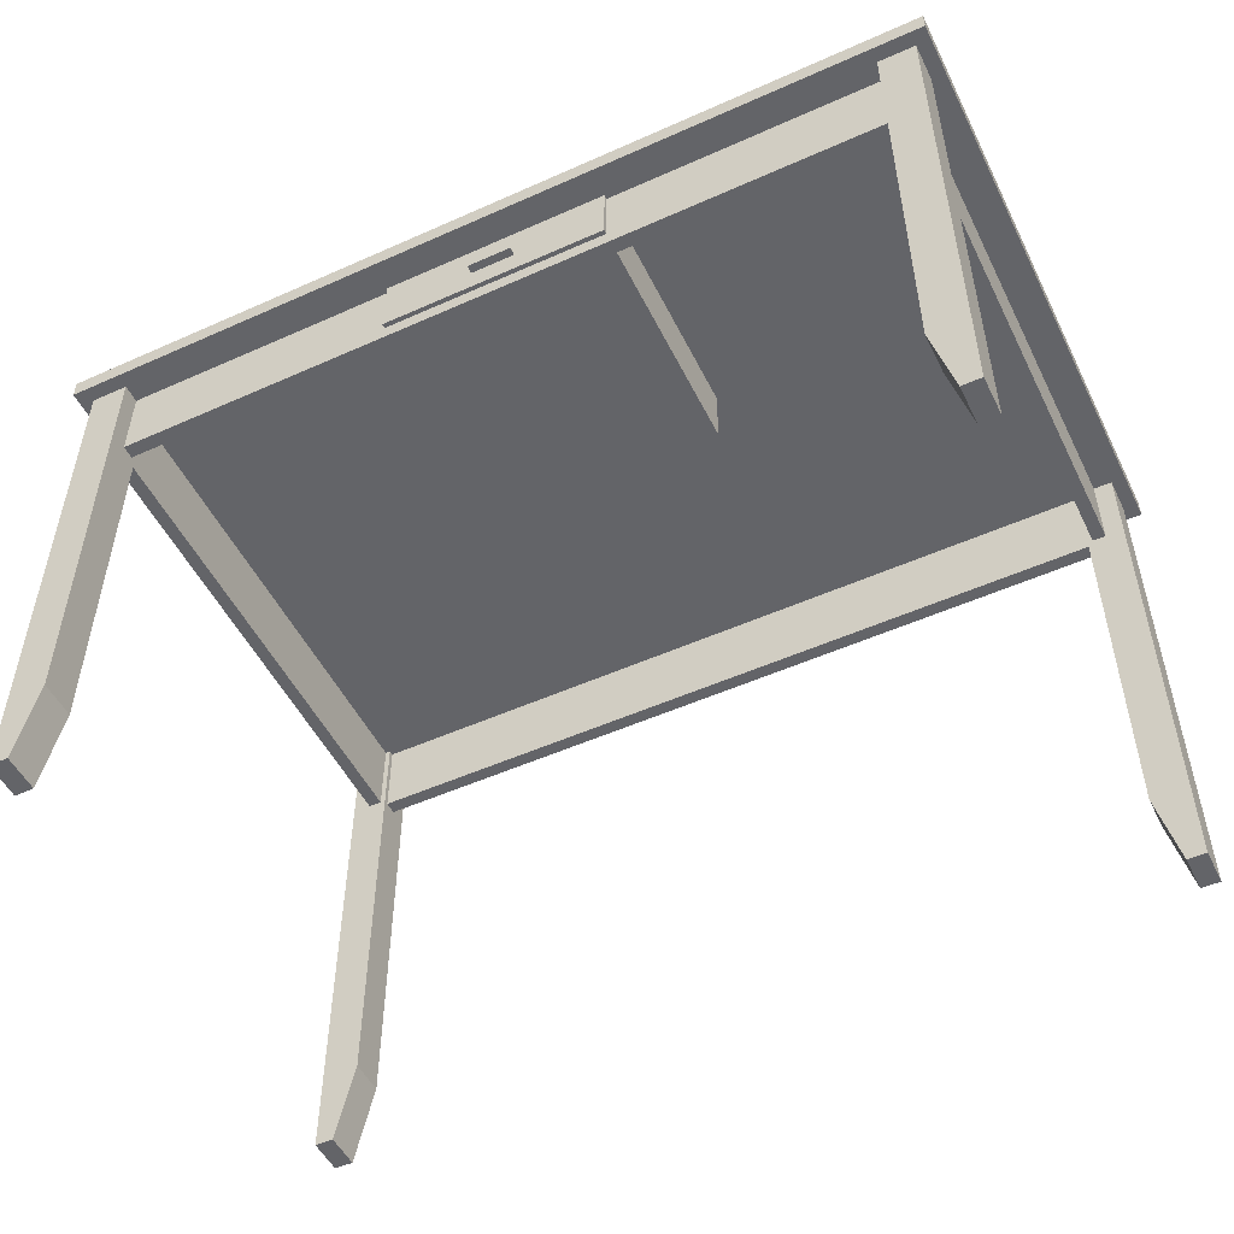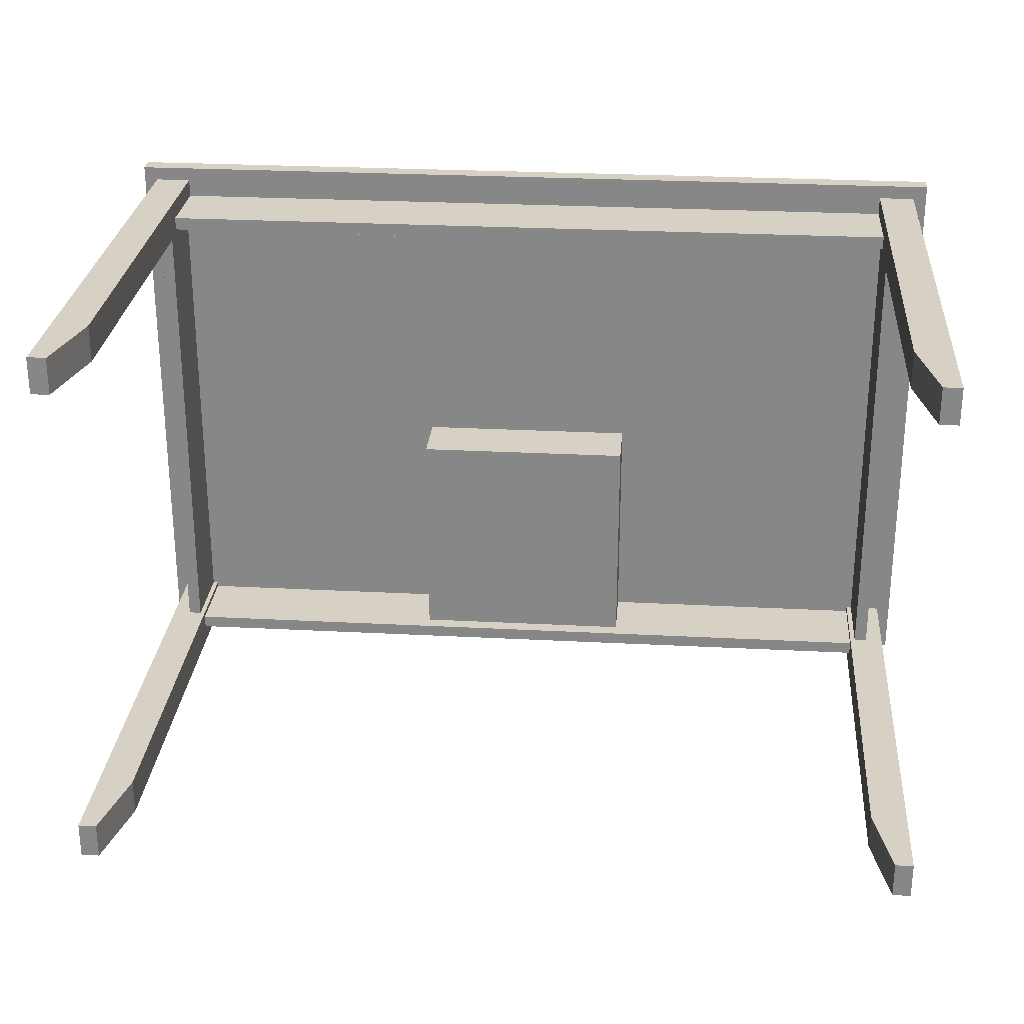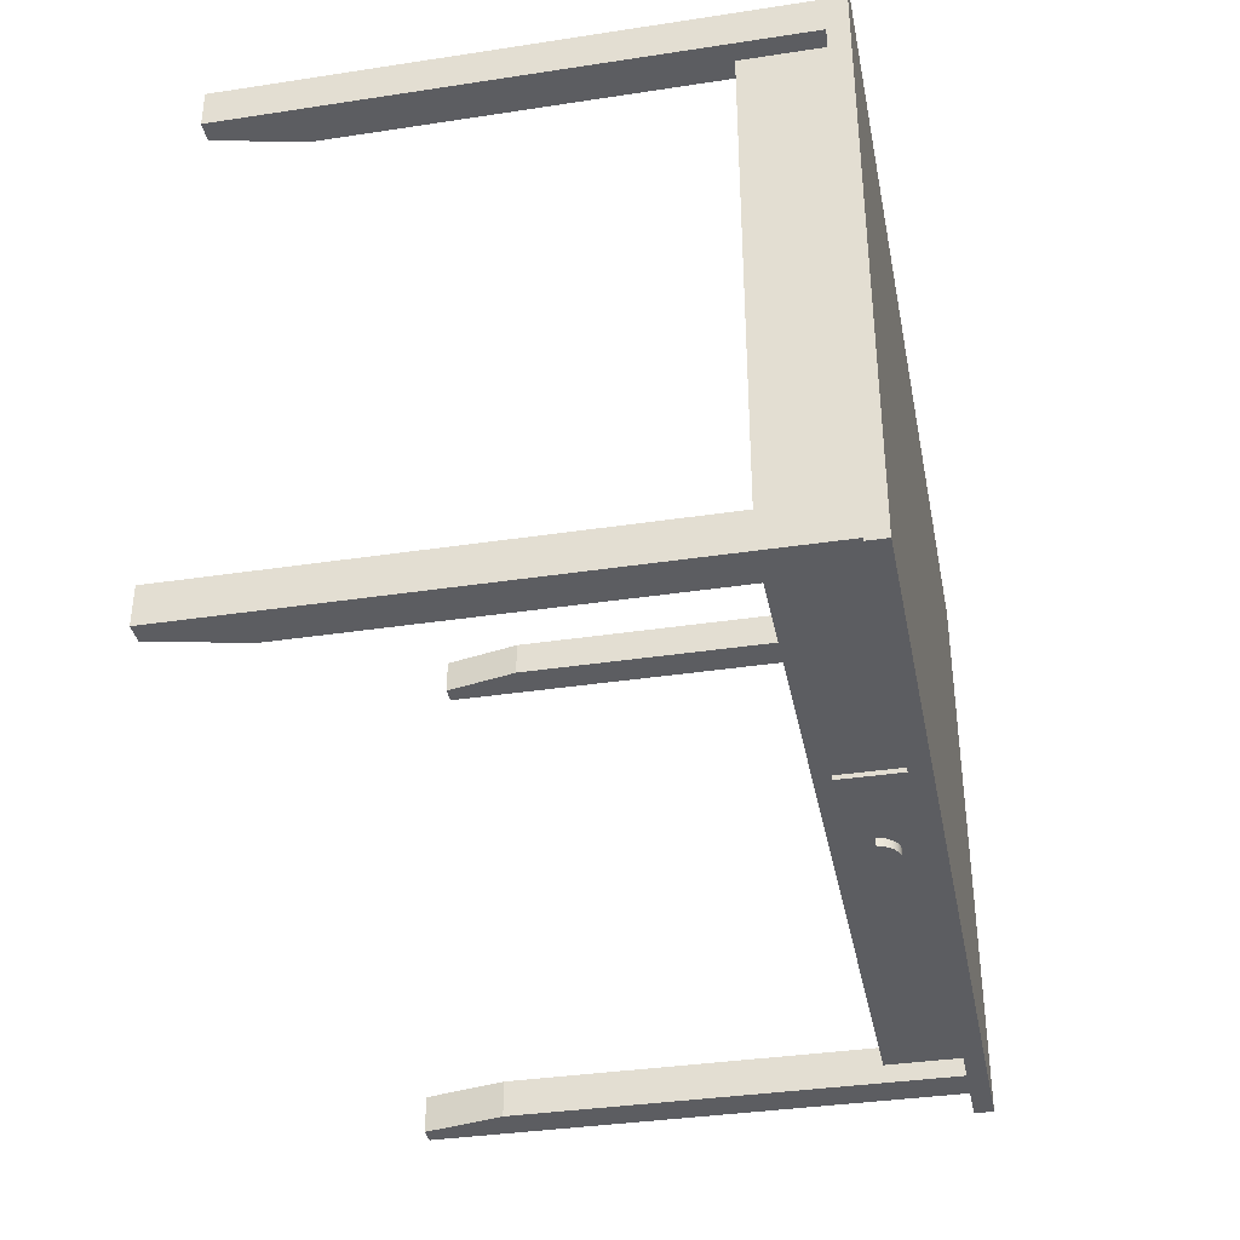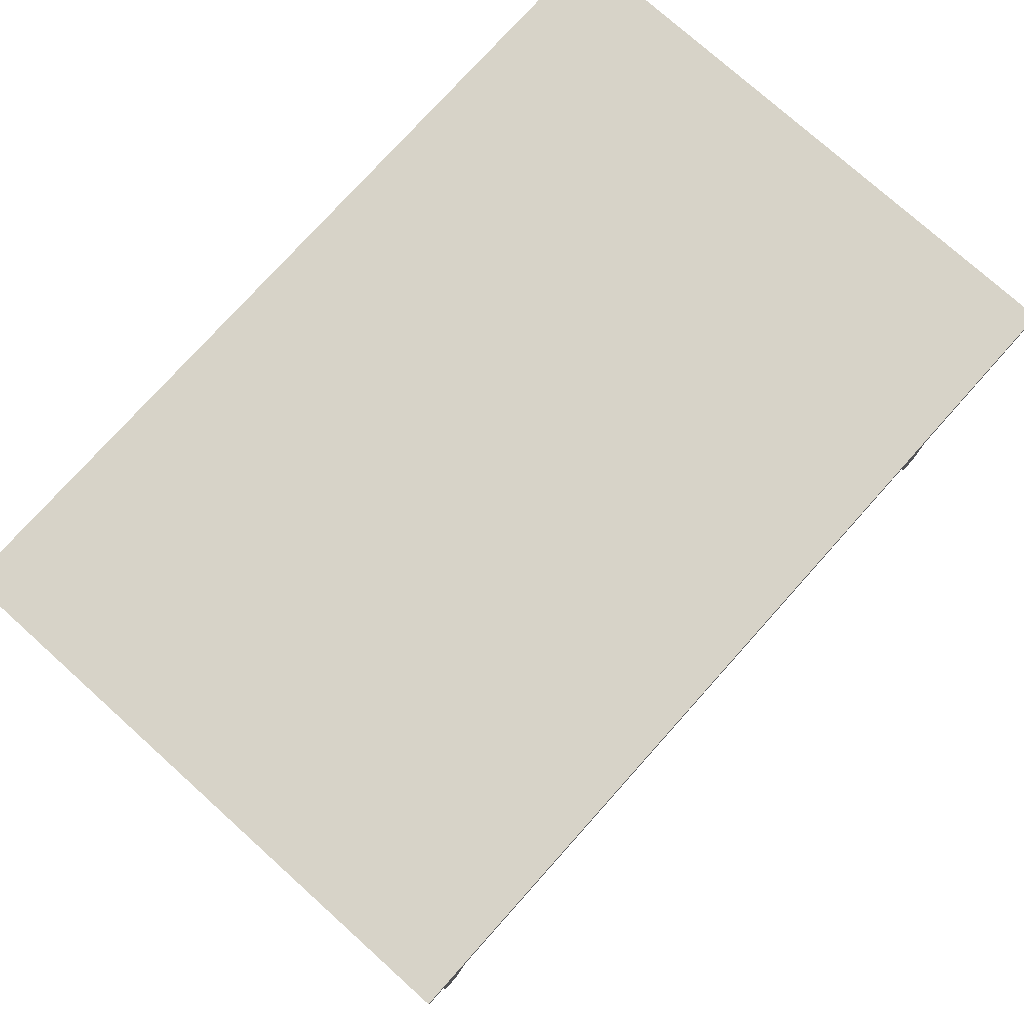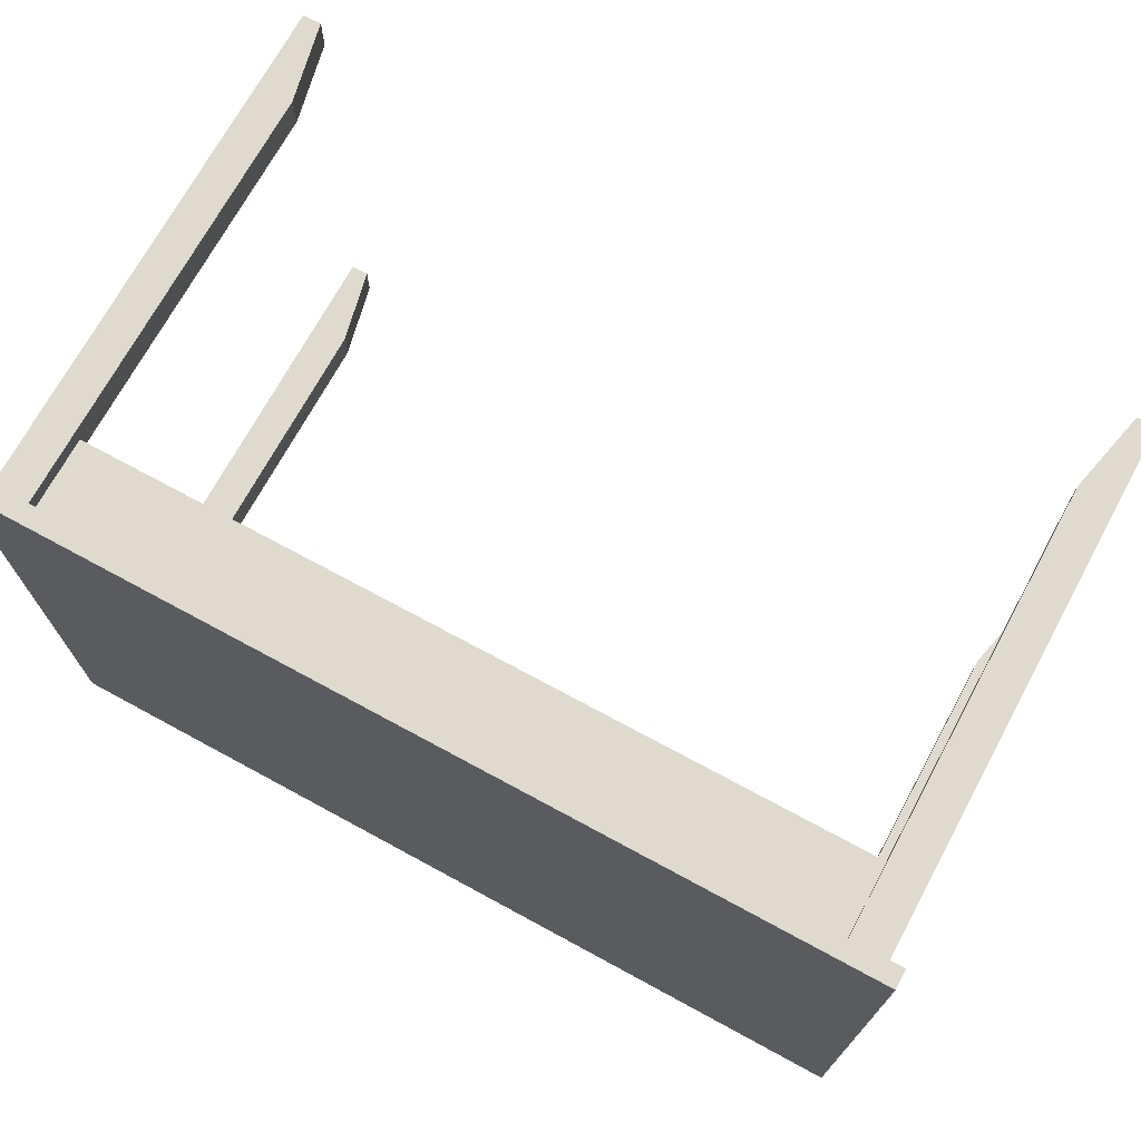
<metadata>
{"format":"obj","ext":"obj","renderer":"f3d","projection":"perspective","resolution":1024,"background":"white","views":[{"elev":-51.3,"azim":-154.1,"up":"+Y"},{"elev":26.9,"azim":4.7,"up":"+Z"},{"elev":-36.8,"azim":101.1,"up":"+Z"},{"elev":76.6,"azim":131.9,"up":"+Y"},{"elev":71.3,"azim":-151.5,"up":"+Z"}]}
</metadata>
<code>
v 0.3708 -0.3485 -0.1461
v 0.3708 0.09245 -0.177
v 0.3708 -0.3485 -0.177
v 0.3708 0.09245 -0.1461
v 0.3554 -0.3485 -0.177
v 0.34 -0.2798 -0.1461
v 0.3554 0.09245 -0.1461
v 0.3708 0.09245 0.3035
v 0.34 -0.2798 -0.177
v 0.3554 -0.3485 -0.1461
v 0.3554 0.02707 -0.1461
v 0.34 0.09245 -0.177
v 0.3708 0.09245 0.2609
v 0.3825 0.09245 -0.1887
v 0.3443 0.02707 -0.1461
v 0.3443 0.09245 -0.1461
v 0.34 0.09245 -0.1887
v 0.3554 0.02707 0.2609
v 0.3554 0.09245 0.2609
v 0.3825 0.09245 0.3035
v 0.3708 0.09245 0.2917
v 0.34 0.09245 -0.1616
v 0.34 0.02707 -0.1616
v 0.34 0.09245 -0.1461
v -0.3563 0.09245 -0.1887
v 0.34 0.09245 0.2917
v 0.3825 0.09245 0.2609
v -0.3138 0.09245 0.3035
v 0.3708 -0.3485 0.2917
v 0.34 0.09245 -0.1505
v 0.34 0.02707 -0.1505
v 0.3443 0.02707 0.2609
v 0.3443 0.09245 0.2609
v 0.34 -0.2798 0.2609
v 0.3825 0.1085 0.3035
v 0.3825 0.1085 -0.1887
v 0.34 0.09245 0.3035
v 0.3708 -0.3485 0.2609
v 0.34 -0.2798 0.2917
v 0.1056 0.04002 -0.1616
v 0.1056 0.09245 -0.1616
v 0.1056 0.09245 -0.1653
v -0.3138 0.02707 -0.1616
v 0.34 0.02707 0.2609
v 0.34 0.09245 0.2609
v 0.3554 -0.3485 0.2609
v -0.3138 0.09245 0.2763
v -0.3563 0.1085 0.3035
v -0.3563 0.1085 -0.1887
v 0.3554 -0.3485 0.2917
v 0.34 0.02707 0.2763
v 0.1056 0.09245 -0.1505
v -0.08435 0.09245 -0.1653
v -0.3138 0.02707 -0.1505
v 0.1056 0.04002 -0.1505
v 0.34 0.09245 0.2652
v 0.34 0.02707 0.2652
v 0.34 0.09245 0.2763
v -0.3138 0.09245 0.2917
v -0.3563 0.09245 0.3035
v -0.3563 0.09245 -0.1461
v -0.08435 0.04002 -0.1616
v 0.1056 0.09245 0.04134
v -0.08435 0.09245 -0.1616
v 0.01063 0.07636 -0.1653
v -0.3138 -0.2798 -0.1461
v -0.08435 0.04002 -0.1505
v -0.3138 -0.2798 0.2917
v -0.3138 0.09245 0.2652
v -0.3446 0.09245 0.2917
v -0.3446 0.09245 -0.1505
v -0.3138 0.02707 0.2652
v -0.3138 0.09245 -0.1616
v -0.07941 0.04002 -0.1616
v 0.1056 0.04002 -0.1653
v 0.1056 0.04002 0.04134
v -0.3138 0.09245 -0.177
v -0.08435 0.09245 0.04134
v -0.08435 0.04002 -0.1653
v 0.006216 0.07583 -0.1653
v 0.01504 0.07583 -0.1653
v -0.3138 0.02707 -0.1461
v -0.3138 0.09245 -0.1505
v -0.07941 0.04002 -0.1505
v -0.3138 0.02707 0.2763
v -0.3138 0.09245 0.2609
v -0.3446 0.09245 -0.1616
v -0.07941 0.04002 -0.1653
v 0.02913 0.06028 -0.1653
v -0.3446 0.09245 -0.177
v -0.08435 0.09245 -0.1505
v -0.007872 0.06028 -0.1653
v 0.002051 0.07428 -0.1653
v 0.01063 0.07636 -0.172
v 0.01921 0.07428 -0.1653
v 0.01504 0.07583 -0.172
v -0.3138 -0.2798 -0.177
v -0.3292 0.02707 -0.1461
v -0.07941 0.04002 0.04134
v -0.3292 -0.3485 0.2917
v -0.3181 0.09245 0.2609
v -0.3446 0.09245 0.2609
v -0.3446 -0.3485 -0.1461
v 0.02799 0.06458 -0.1653
v -0.006733 0.06458 -0.1653
v -0.001627 0.07178 -0.1653
v 0.006216 0.07583 -0.172
v 0.02289 0.07178 -0.1653
v 0.01921 0.07428 -0.172
v -0.3292 -0.3485 -0.1461
v -0.3181 0.02707 -0.1461
v -0.3446 0.09245 -0.1461
v -0.3138 0.09245 -0.1461
v -0.08435 0.04002 0.04134
v -0.3138 0.02707 0.2609
v -0.3446 -0.3485 0.2917
v -0.3138 -0.2798 0.2609
v -0.3415 0.09245 0.2609
v -0.3181 0.02707 0.2609
v -0.3181 0.09245 -0.1461
v -0.3446 -0.3485 0.2609
v -0.3446 -0.3485 -0.177
v 0.02587 0.06849 -0.1653
v 0.02799 0.06458 -0.172
v -0.007872 0.06028 -0.172
v -0.004612 0.06849 -0.1653
v 0.002051 0.07428 -0.172
v 0.02289 0.07178 -0.172
v -0.3292 -0.3485 -0.177
v -0.3292 0.09245 -0.1461
v -0.3292 -0.3485 0.2921
v -0.3292 -0.3485 0.2609
v -0.3292 0.09245 0.2609
v -0.3292 0.02707 0.2609
v 0.02587 0.06849 -0.172
v 0.02913 0.06028 -0.172
v -0.006733 0.06458 -0.172
v -0.004612 0.06849 -0.172
v -0.001627 0.07178 -0.172
v -0.3446 -0.3485 0.2921
v 0.3831 0.09245 0.2609
v 0.34 0.09245 -0.1893
v -0.3569 0.09245 -0.1461
v -0.3138 0.09245 0.3041
g mesh1_mesh1-geometry
f 1 2 3
f 2 1 4
f 2 5 3
f 5 1 3
f 1 6 4
f 7 2 4
f 4 2 7
f 8 2 4
f 5 2 9
f 1 5 10
f 6 1 10
f 4 6 11
f 2 7 12
f 12 7 2
f 4 11 7
f 7 13 4
f 8 14 2
f 8 4 13
f 9 2 12
f 6 5 9
f 5 6 10
f 11 6 15
f 12 7 16
f 16 7 12
f 2 17 12
f 18 7 11
f 13 7 19
f 20 14 8
f 17 2 14
f 8 13 21
f 22 9 12
f 9 23 6
f 24 15 6
f 15 18 11
f 16 19 7
f 7 19 16
f 12 16 24
f 24 16 12
f 12 17 25
f 7 18 19
f 18 13 19
f 13 26 19
f 19 26 13
f 14 20 27
f 8 28 20
f 14 25 17
f 13 29 21
f 26 13 21
f 21 13 26
f 26 8 21
f 9 22 23
f 12 30 22
f 22 30 12
f 12 25 22
f 6 23 31
f 15 24 16
f 6 31 24
f 18 15 32
f 19 16 33
f 33 16 19
f 24 33 16
f 12 24 30
f 30 24 12
f 19 32 18
f 18 32 19
f 34 13 18
f 19 26 33
f 33 26 19
f 35 27 20
f 27 36 14
f 28 8 37
f 20 28 35
f 25 14 36
f 29 13 38
f 29 39 21
f 21 39 26
f 8 26 37
f 40 23 22
f 41 30 22
f 22 30 41
f 22 25 42
f 43 31 23
f 33 15 16
f 24 31 30
f 15 33 32
f 44 18 32
f 32 19 33
f 33 19 32
f 33 24 45
f 45 24 30
f 46 13 34
f 18 44 34
f 33 26 45
f 45 26 33
f 36 27 35
f 37 47 28
f 35 28 48
f 25 36 49
f 13 46 38
f 46 29 38
f 39 29 50
f 39 51 26
f 26 47 37
f 23 40 43
f 40 22 41
f 30 41 52
f 52 41 30
f 41 22 42
f 42 25 53
f 31 43 54
f 31 55 30
f 33 44 32
f 44 33 45
f 45 30 56
f 39 46 34
f 57 34 44
f 45 26 58
f 58 26 45
f 48 36 35
f 28 47 59
f 48 28 60
f 36 48 49
f 49 61 25
f 29 46 50
f 46 39 50
f 39 57 51
f 26 51 58
f 47 26 58
f 62 43 40
f 52 40 41
f 42 40 41
f 41 53 52
f 30 55 52
f 63 30 52
f 53 41 42
f 53 25 64
f 53 65 42
f 43 66 54
f 54 67 31
f 55 31 67
f 56 44 45
f 56 30 63
f 45 58 56
f 56 58 45
f 34 57 39
f 44 56 57
f 47 68 59
f 59 69 47
f 47 69 59
f 28 59 70
f 28 70 60
f 61 48 60
f 61 49 48
f 71 25 61
f 72 51 57
f 51 47 58
f 58 69 47
f 47 69 58
f 43 62 73
f 62 40 74
f 40 52 55
f 40 42 75
f 52 53 63
f 76 52 55
f 52 76 63
f 64 25 77
f 78 53 64
f 64 79 53
f 53 80 65
f 81 42 65
f 77 66 43
f 54 66 82
f 67 54 83
f 55 67 84
f 56 63 69
f 69 58 56
f 56 58 69
f 56 72 57
f 85 68 47
f 68 70 59
f 69 59 86
f 86 59 69
f 86 59 70
f 70 59 86
f 60 70 71
f 60 71 61
f 87 25 71
f 51 72 85
f 47 51 85
f 73 62 64
f 73 77 43
f 40 84 74
f 40 88 74
f 74 67 62
f 74 79 62
f 84 40 55
f 89 75 42
f 88 40 75
f 63 53 78
f 84 76 55
f 76 78 63
f 77 25 90
f 73 64 77
f 78 64 91
f 79 64 62
f 79 92 53
f 53 93 80
f 80 94 65
f 95 42 81
f 65 96 81
f 66 77 97
f 98 82 66
f 82 83 54
f 67 83 91
f 67 74 84
f 67 99 84
f 69 63 78
f 72 56 69
f 72 68 85
f 100 70 68
f 86 72 69
f 69 83 86
f 86 70 101
f 101 70 86
f 102 71 70
f 90 25 87
f 83 87 71
f 71 87 83
f 103 87 71
f 67 64 62
f 73 91 64
f 64 91 73
f 87 77 73
f 73 77 87
f 79 74 88
f 75 89 88
f 89 42 104
f 76 84 99
f 99 78 76
f 77 87 90
f 90 87 77
f 90 97 77
f 64 67 91
f 83 78 91
f 78 67 91
f 92 79 89
f 53 92 105
f 53 106 93
f 93 107 80
f 94 80 107
f 96 65 94
f 108 42 95
f 81 109 95
f 109 81 96
f 97 110 66
f 82 98 111
f 66 112 98
f 83 82 113
f 91 73 83
f 83 73 91
f 99 67 114
f 78 83 69
f 115 68 72
f 70 100 116
f 117 100 68
f 72 86 115
f 86 83 113
f 101 70 118
f 118 70 101
f 119 86 101
f 86 120 101
f 102 112 71
f 70 121 102
f 118 70 102
f 102 70 118
f 87 122 90
f 83 73 87
f 87 73 83
f 83 120 71
f 71 120 83
f 122 87 103
f 103 71 112
f 88 89 79
f 104 42 123
f 124 89 104
f 78 99 114
f 122 97 90
f 67 78 114
f 89 125 92
f 125 105 92
f 53 105 126
f 53 126 106
f 106 127 93
f 107 93 127
f 107 96 94
f 123 42 108
f 95 128 108
f 128 95 109
f 127 109 96
f 110 97 129
f 110 112 66
f 98 119 111
f 120 82 111
f 98 112 130
f 82 120 113
f 120 83 113
f 113 83 120
f 68 115 117
f 100 121 116
f 116 131 100
f 100 131 116
f 121 70 116
f 100 117 132
f 86 119 115
f 86 113 120
f 120 119 101
f 133 120 101
f 101 120 133
f 130 101 120
f 118 112 102
f 71 130 112
f 112 130 71
f 121 117 102
f 102 134 118
f 71 120 130
f 130 120 71
f 110 122 103
f 112 110 103
f 135 104 123
f 89 124 136
f 104 135 124
f 97 122 129
f 125 89 136
f 105 125 137
f 137 126 105
f 138 106 126
f 127 106 139
f 127 96 107
f 128 123 108
f 139 128 109
f 139 109 127
f 122 110 129
f 119 98 134
f 119 120 111
f 112 133 130
f 133 98 130
f 134 117 115
f 121 100 132
f 131 116 140
f 140 116 131
f 117 121 132
f 134 115 119
f 120 133 130
f 130 133 120
f 101 130 133
f 133 112 118
f 102 117 134
f 133 118 134
f 123 128 135
f 124 125 136
f 137 124 135
f 125 124 137
f 126 137 138
f 106 138 139
f 138 128 139
f 98 133 134
f 138 135 128
f 137 135 138
g mesh1_mesh1-geometry
f 3 2 1
f 4 1 2
f 3 5 2
f 3 1 5
f 4 6 1
f 9 2 5
f 10 5 1
f 10 1 6
f 11 6 4
f 7 11 4
f 12 2 9
f 9 5 6
f 10 6 5
f 15 6 11
f 11 7 18
f 12 9 22
f 6 23 9
f 6 15 24
f 11 18 15
f 19 18 7
f 19 13 18
f 21 29 13
f 21 8 26
f 23 22 9
f 31 23 6
f 16 24 15
f 24 31 6
f 32 15 18
f 18 13 34
f 38 13 29
f 21 39 29
f 26 39 21
f 37 26 8
f 22 23 40
f 23 31 43
f 16 15 33
f 30 31 24
f 32 33 15
f 32 18 44
f 34 13 46
f 34 44 18
f 38 46 13
f 38 29 46
f 50 29 39
f 26 51 39
f 43 40 23
f 41 22 40
f 54 43 31
f 30 55 31
f 32 44 33
f 45 33 44
f 34 46 39
f 44 34 57
f 50 46 29
f 50 39 46
f 51 57 39
f 58 51 26
f 40 43 62
f 41 40 52
f 41 40 42
f 52 53 41
f 52 55 30
f 42 41 53
f 42 65 53
f 54 66 43
f 31 67 54
f 67 31 55
f 45 44 56
f 39 57 34
f 57 56 44
f 59 68 47
f 57 51 72
f 58 47 51
f 73 62 43
f 74 40 62
f 55 52 40
f 75 42 40
f 63 53 52
f 55 52 76
f 63 76 52
f 64 53 78
f 53 79 64
f 65 80 53
f 65 42 81
f 43 66 77
f 82 66 54
f 83 54 67
f 84 67 55
f 57 72 56
f 47 68 85
f 59 70 68
f 85 72 51
f 85 51 47
f 64 62 73
f 43 77 73
f 74 84 40
f 74 88 40
f 62 67 74
f 62 79 74
f 55 40 84
f 42 75 89
f 75 40 88
f 78 53 63
f 55 76 84
f 63 78 76
f 91 64 78
f 62 64 79
f 53 92 79
f 80 93 53
f 65 94 80
f 81 42 95
f 81 96 65
f 97 77 66
f 66 82 98
f 54 83 82
f 91 83 67
f 84 74 67
f 84 99 67
f 69 56 72
f 85 68 72
f 68 70 100
f 69 72 86
f 71 87 103
f 62 64 67
f 88 74 79
f 88 89 75
f 104 42 89
f 99 84 76
f 76 78 99
f 77 97 90
f 91 67 64
f 91 67 78
f 89 79 92
f 105 92 53
f 93 106 53
f 80 107 93
f 107 80 94
f 94 65 96
f 95 42 108
f 95 109 81
f 96 81 109
f 66 110 97
f 111 98 82
f 98 112 66
f 113 82 83
f 114 67 99
f 72 68 115
f 116 100 70
f 68 100 117
f 115 86 72
f 101 86 119
f 102 121 70
f 90 122 87
f 103 87 122
f 112 71 103
f 79 89 88
f 123 42 104
f 104 89 124
f 114 99 78
f 90 97 122
f 114 78 67
f 92 125 89
f 92 105 125
f 126 105 53
f 106 126 53
f 93 127 106
f 127 93 107
f 94 96 107
f 108 42 123
f 108 128 95
f 109 95 128
f 96 109 127
f 129 97 110
f 66 112 110
f 111 119 98
f 111 82 120
f 130 112 98
f 113 120 82
f 117 115 68
f 116 121 100
f 116 70 121
f 132 117 100
f 115 119 86
f 101 119 120
f 120 101 130
f 102 117 121
f 118 134 102
f 103 122 110
f 103 110 112
f 123 104 135
f 136 124 89
f 124 135 104
f 129 122 97
f 136 89 125
f 137 125 105
f 105 126 137
f 126 106 138
f 139 106 127
f 107 96 127
f 108 123 128
f 109 128 139
f 127 109 139
f 129 110 122
f 134 98 119
f 111 120 119
f 130 98 133
f 115 117 134
f 132 100 121
f 132 121 117
f 119 115 134
f 133 130 101
f 134 117 102
f 134 118 133
f 135 128 123
f 136 125 124
f 135 124 137
f 137 124 125
f 138 137 126
f 139 138 106
f 139 128 138
f 134 133 98
f 128 135 138
f 138 135 137
g mesh1_mesh1-geometry
f 4 2 8
f 4 13 7
f 2 14 8
f 13 4 8
f 12 17 2
f 19 7 13
f 8 14 20
f 14 2 17
f 21 13 8
f 25 17 12
f 27 20 14
f 20 28 8
f 17 25 14
f 22 25 12
f 16 33 24
f 20 27 35
f 14 36 27
f 37 8 28
f 35 28 20
f 36 14 25
f 42 25 22
f 45 24 33
f 30 24 45
f 35 27 36
f 28 47 37
f 48 28 35
f 49 36 25
f 37 47 26
f 42 22 41
f 53 25 42
f 56 30 45
f 35 36 48
f 59 47 28
f 60 28 48
f 49 48 36
f 25 61 49
f 58 26 47
f 52 30 63
f 64 25 53
f 63 30 56
f 70 59 28
f 60 70 28
f 60 48 61
f 48 49 61
f 61 25 71
f 77 25 64
f 69 63 56
f 71 70 60
f 61 71 60
f 71 25 87
f 90 25 77
f 77 64 73
f 78 63 69
f 86 83 69
f 70 71 102
f 87 25 90
f 91 78 83
f 69 83 78
f 113 83 86
f 101 120 86
f 71 112 102
f 120 113 86
f 102 112 118
f 130 133 112
f 118 112 133
g mesh2_mesh2-geometry
l 7 16
g mesh3_mesh3-geometry
l 19 33
g mesh4_mesh4-geometry
l 47 69
g mesh5_mesh5-geometry
l 120 130
g mesh6_mesh6-geometry
l 30 22
g mesh7_mesh7-geometry
l 27 141
g mesh8_mesh8-geometry
l 17 142
g mesh9_mesh9-geometry
l 83 71
g mesh10_mesh10-geometry
l 73 87
g mesh11_mesh11-geometry
l 101 118
g mesh12_mesh12-geometry
l 61 143
g mesh13_mesh13-geometry
l 56 58
g mesh14_mesh14-geometry
l 28 144

</code>
